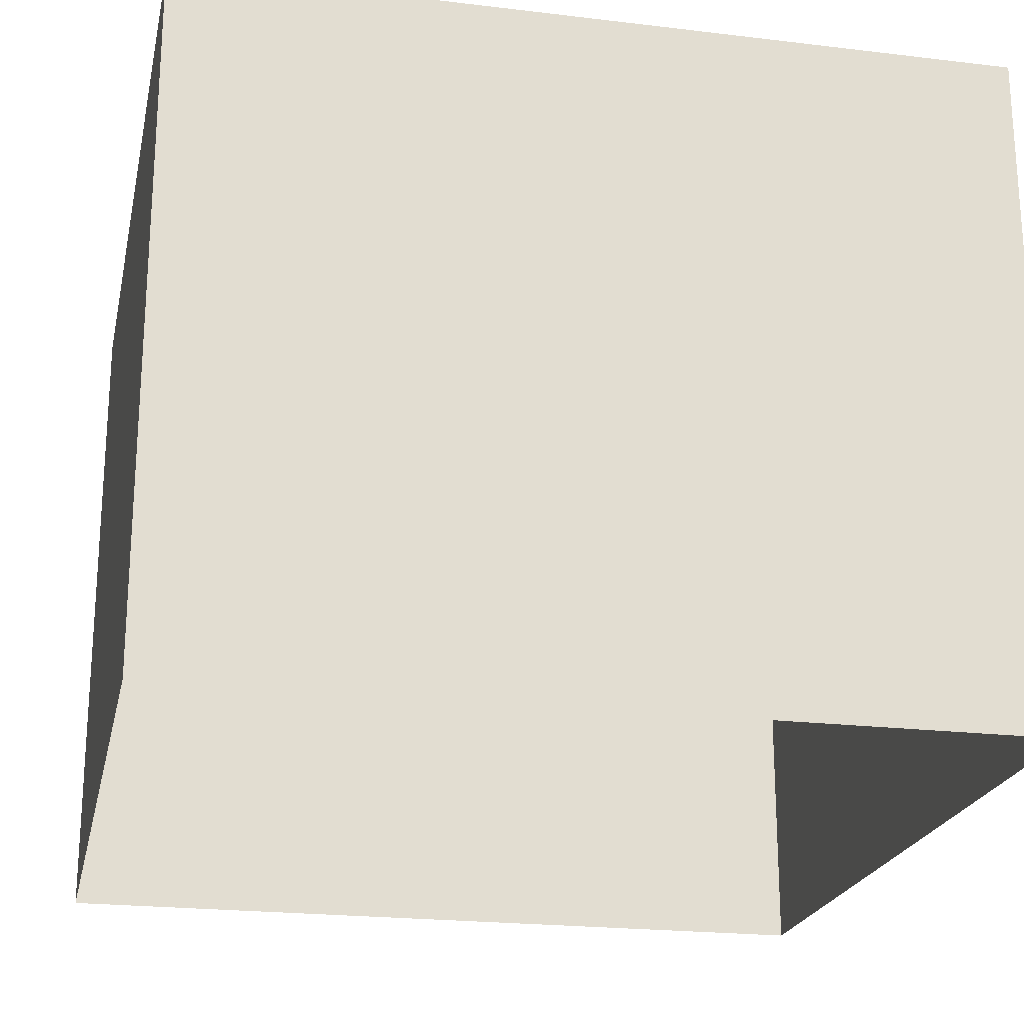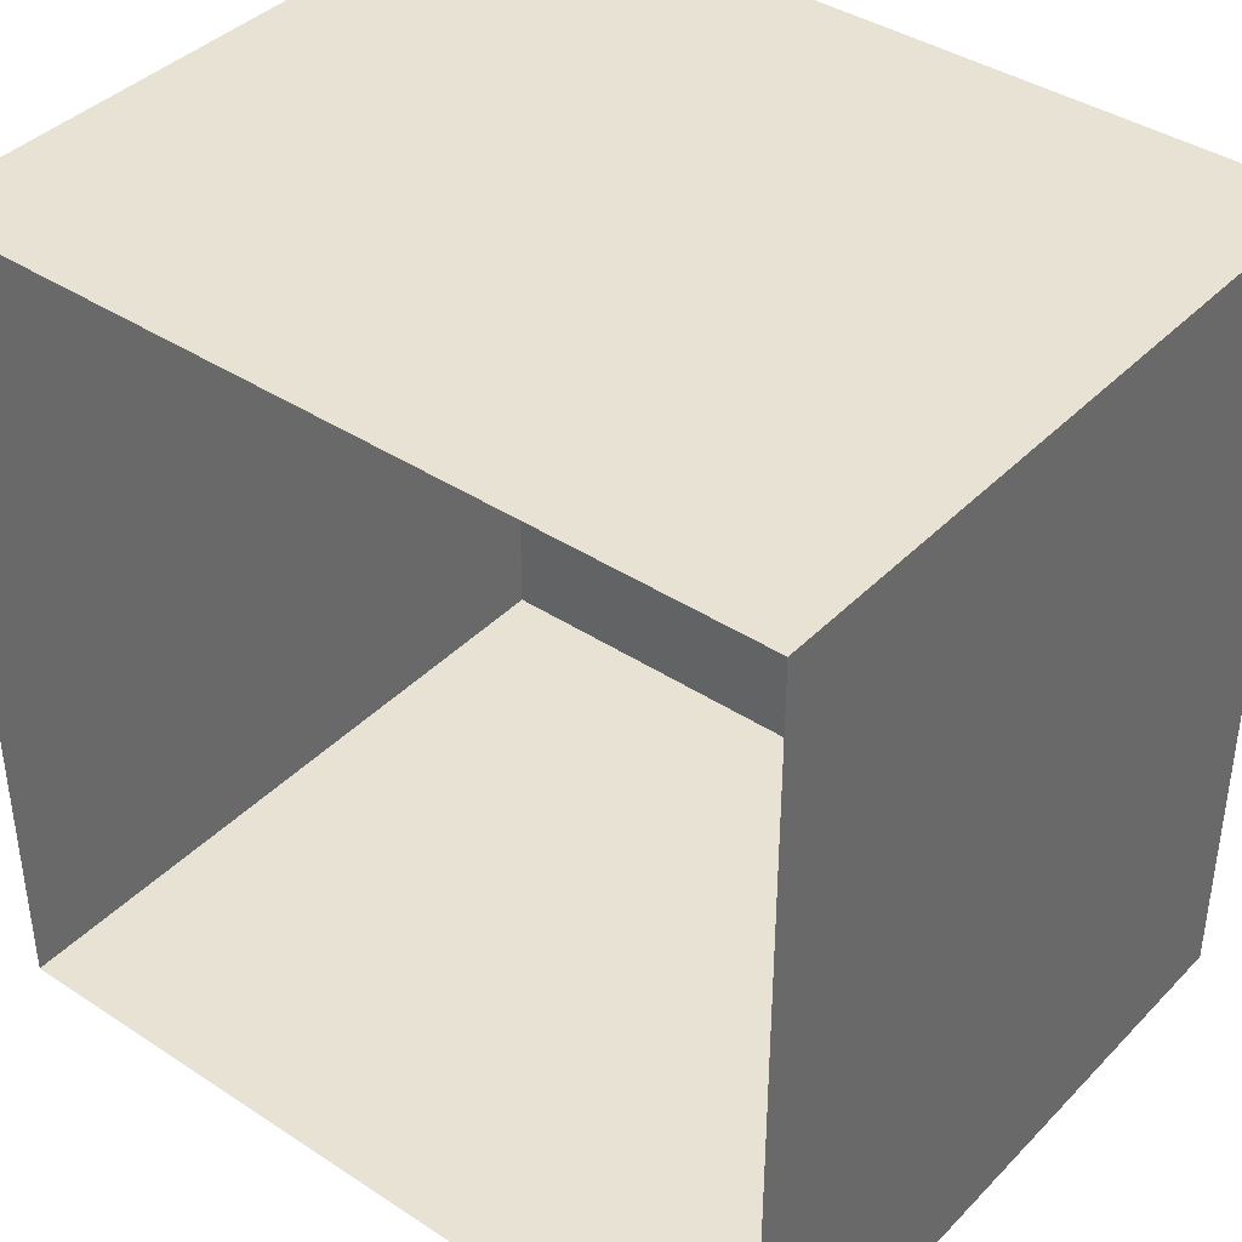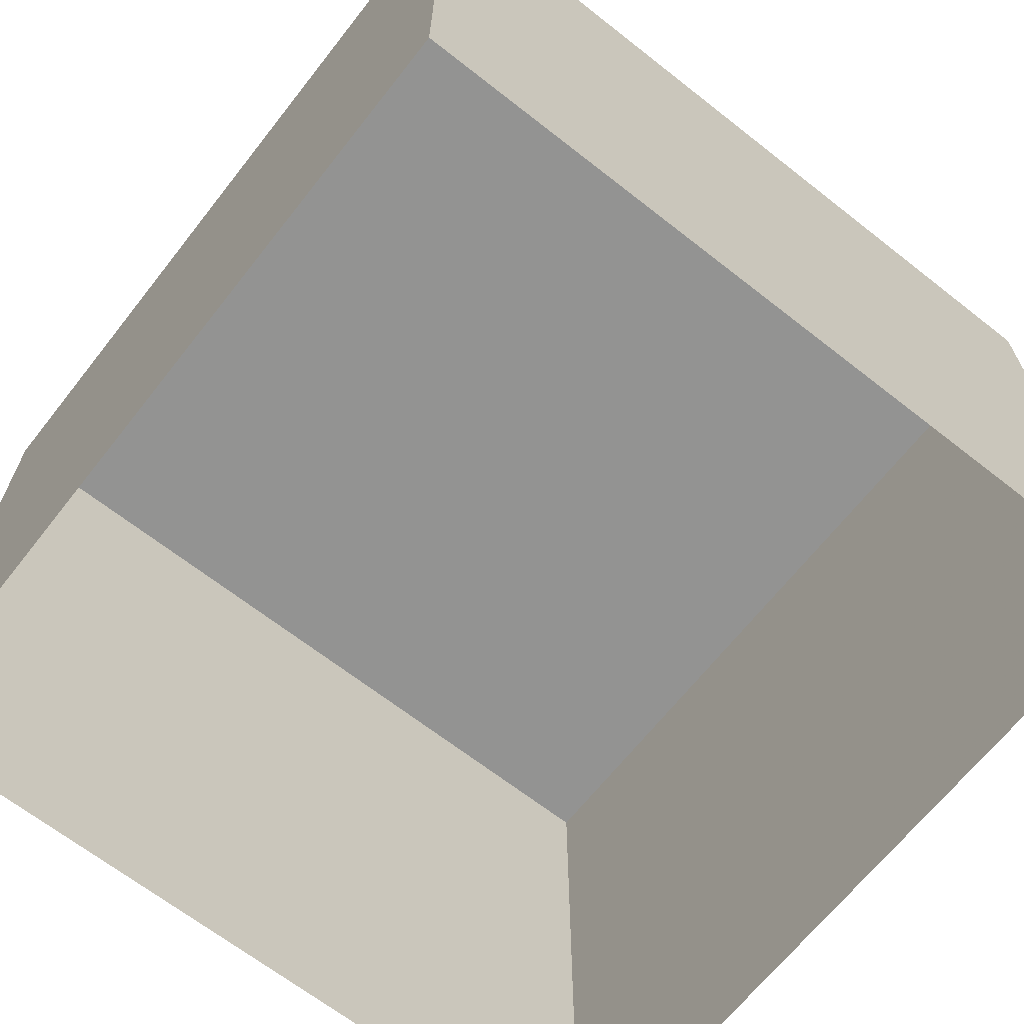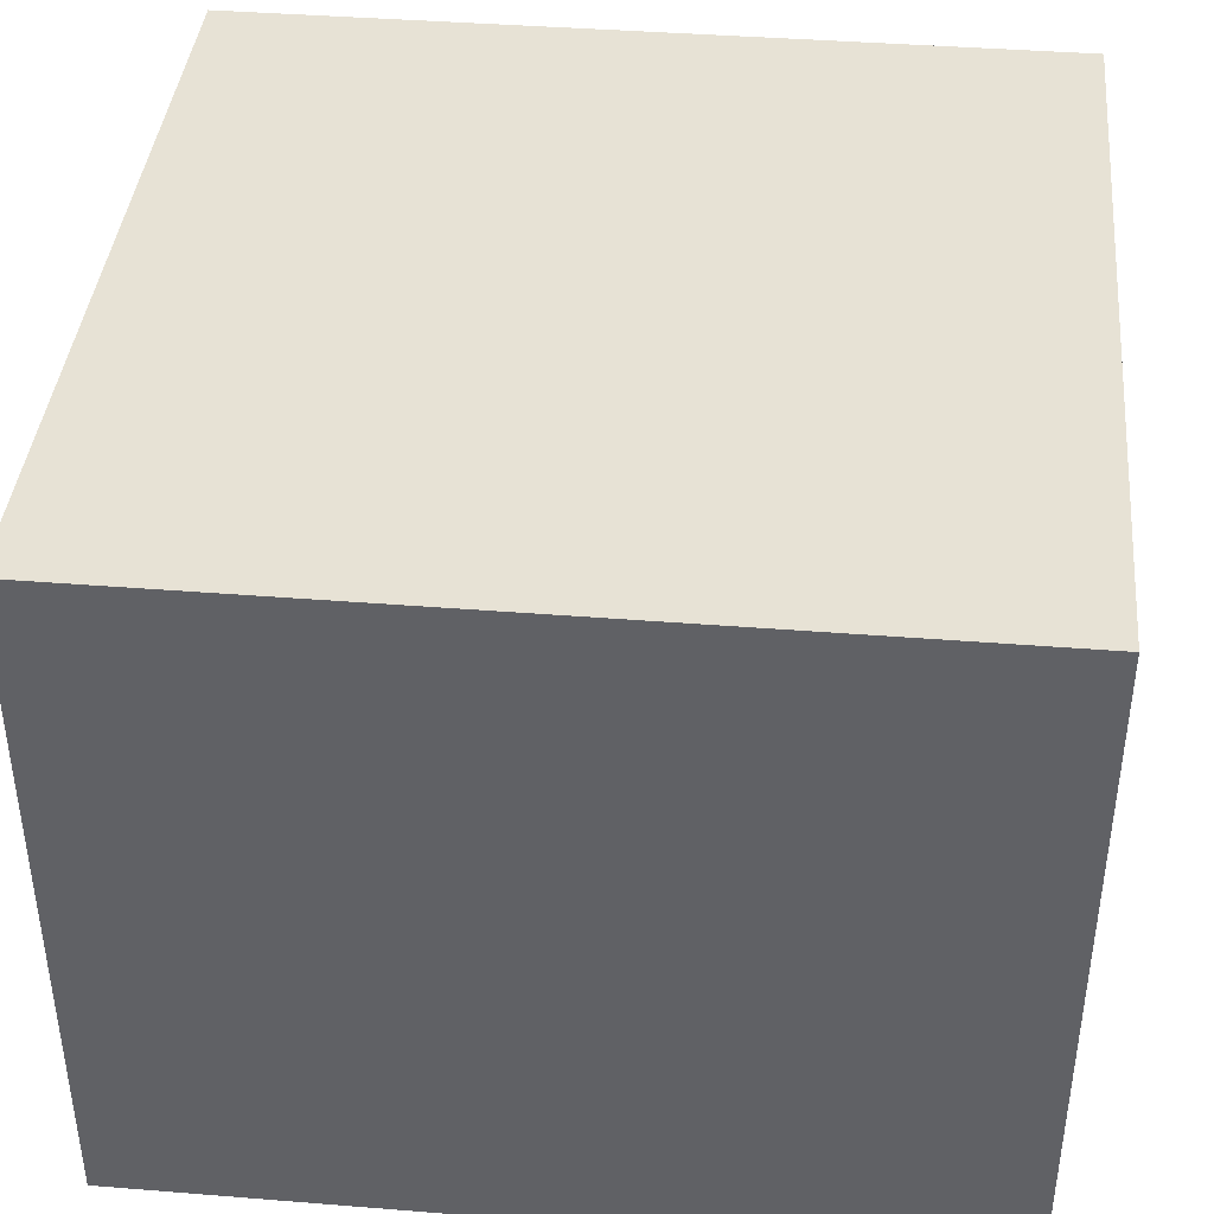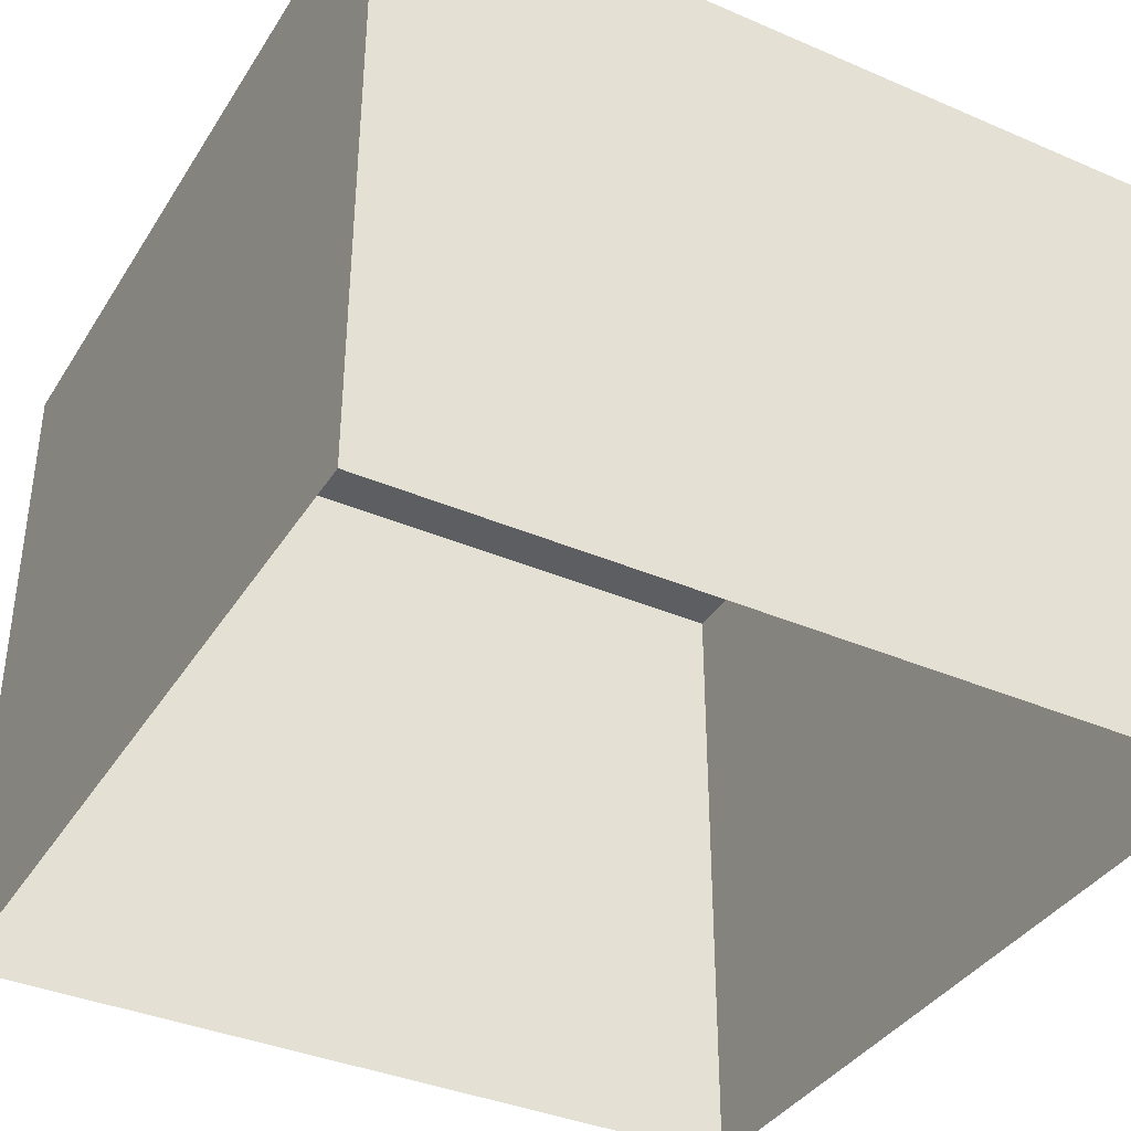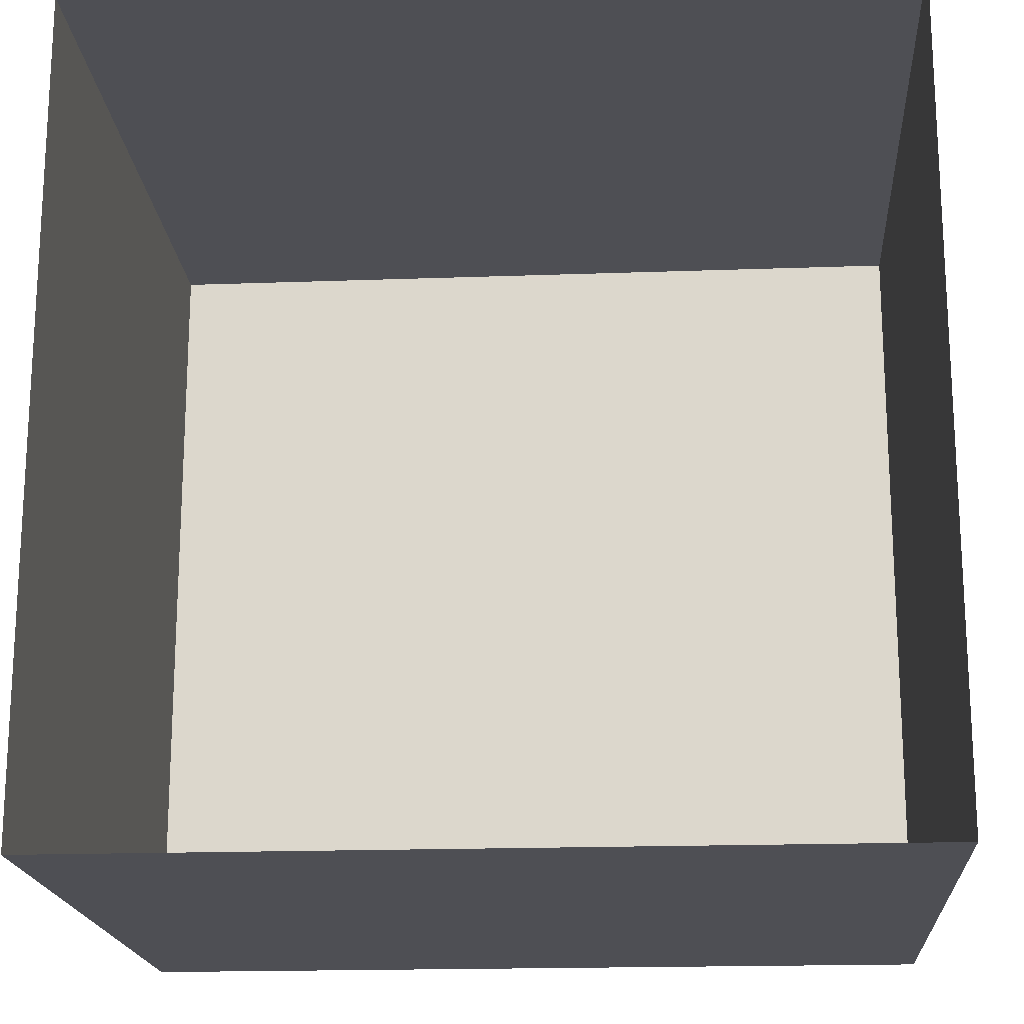
<metadata>
{"format":"obj","ext":"obj","renderer":"f3d","projection":"perspective","resolution":1024,"background":"white","views":[{"elev":-21.9,"azim":-101.9,"up":"+Y"},{"elev":40.0,"azim":39.0,"up":"+Z"},{"elev":-66.6,"azim":51.8,"up":"+Y"},{"elev":40.5,"azim":95.6,"up":"+Y"},{"elev":-37.6,"azim":-118.8,"up":"+Y"},{"elev":-18.4,"azim":4.0,"up":"+Z"}]}
</metadata>
<code>
g panel
v -0.1875 0.0001 0.1875
v -0.1875 0.0001 -0.1875
v 0.1875 0.0001 -0.1875
v 0.1875 0.0001 0.1875
v -0.1875 0.3125 -0.1875
v 0.1875 0.3125 -0.1875
v 0.1875 0.3125 0.1875
v -0.1875 0.3125 0.1875
f 5 6 3 2
f 7 8 1 4
f 8 7 6 5
f 6 7 4 3
f 1 8 5 2

</code>
